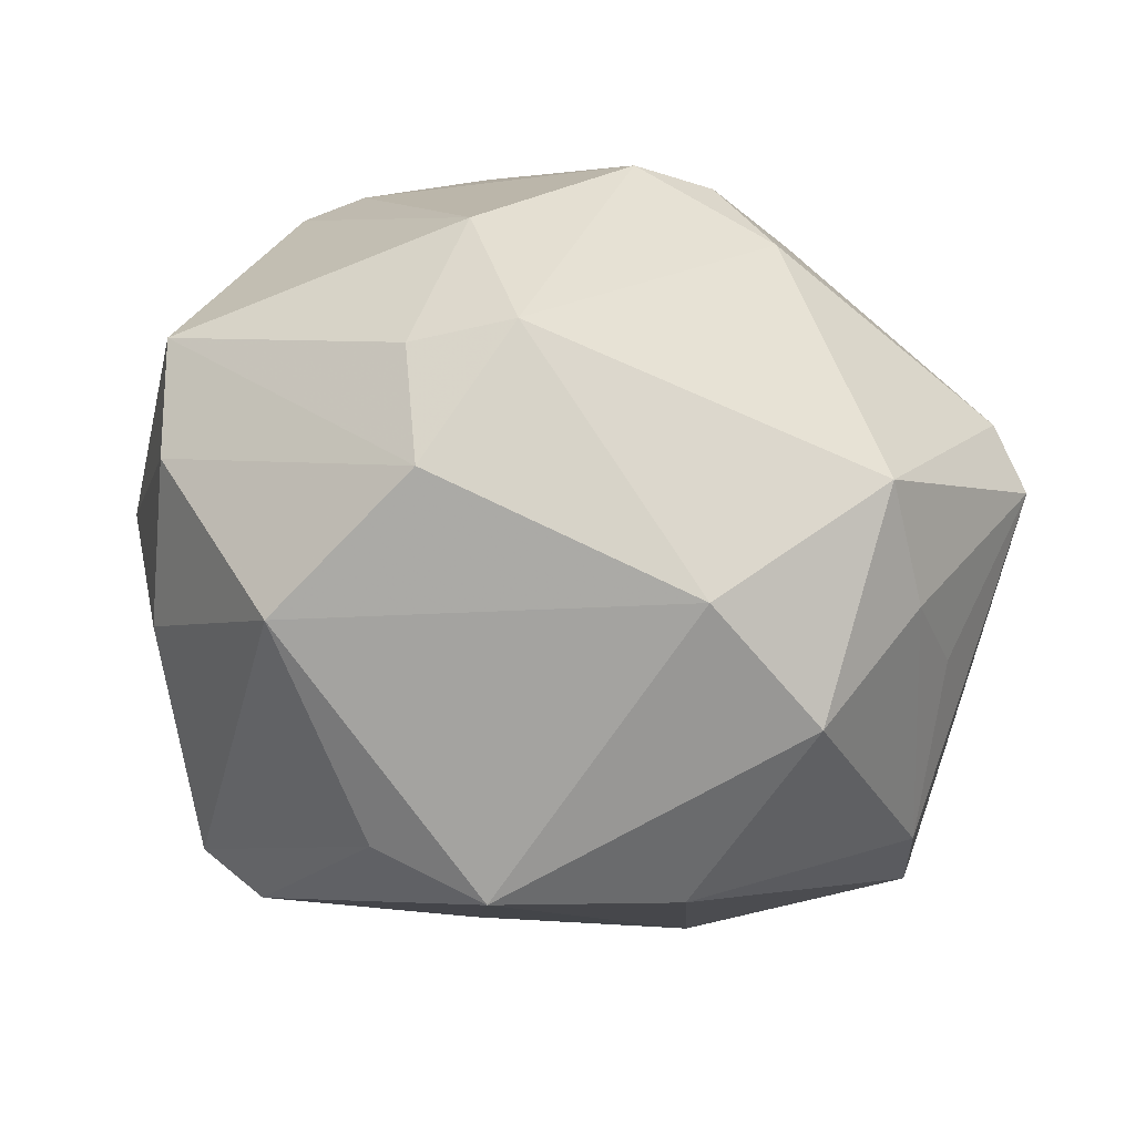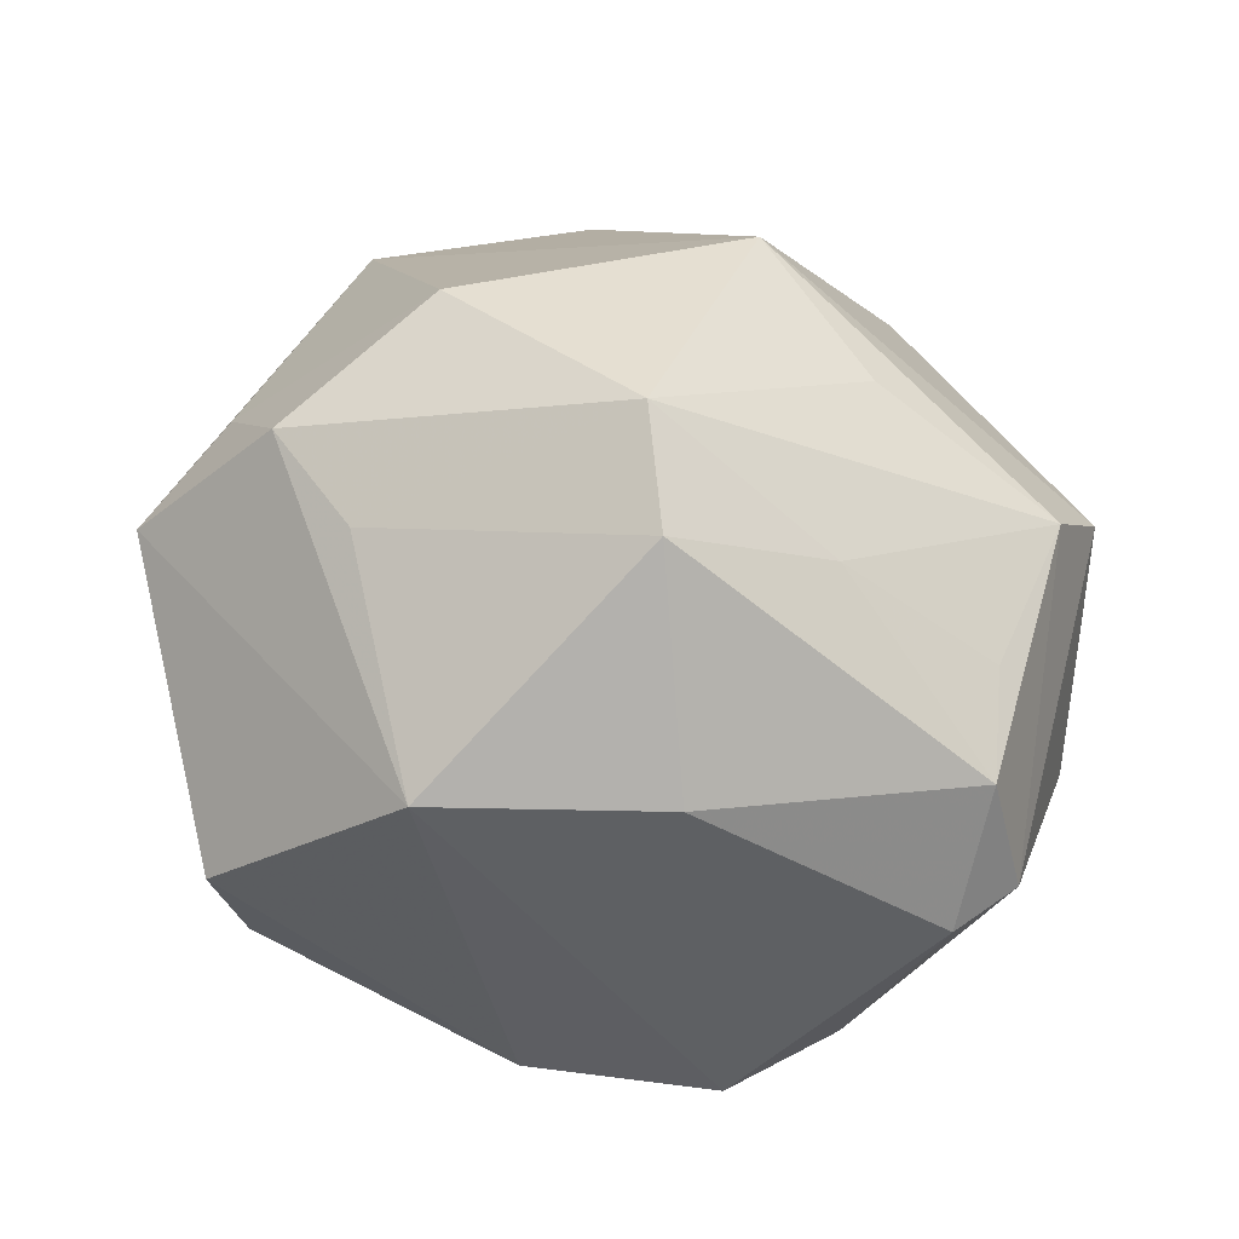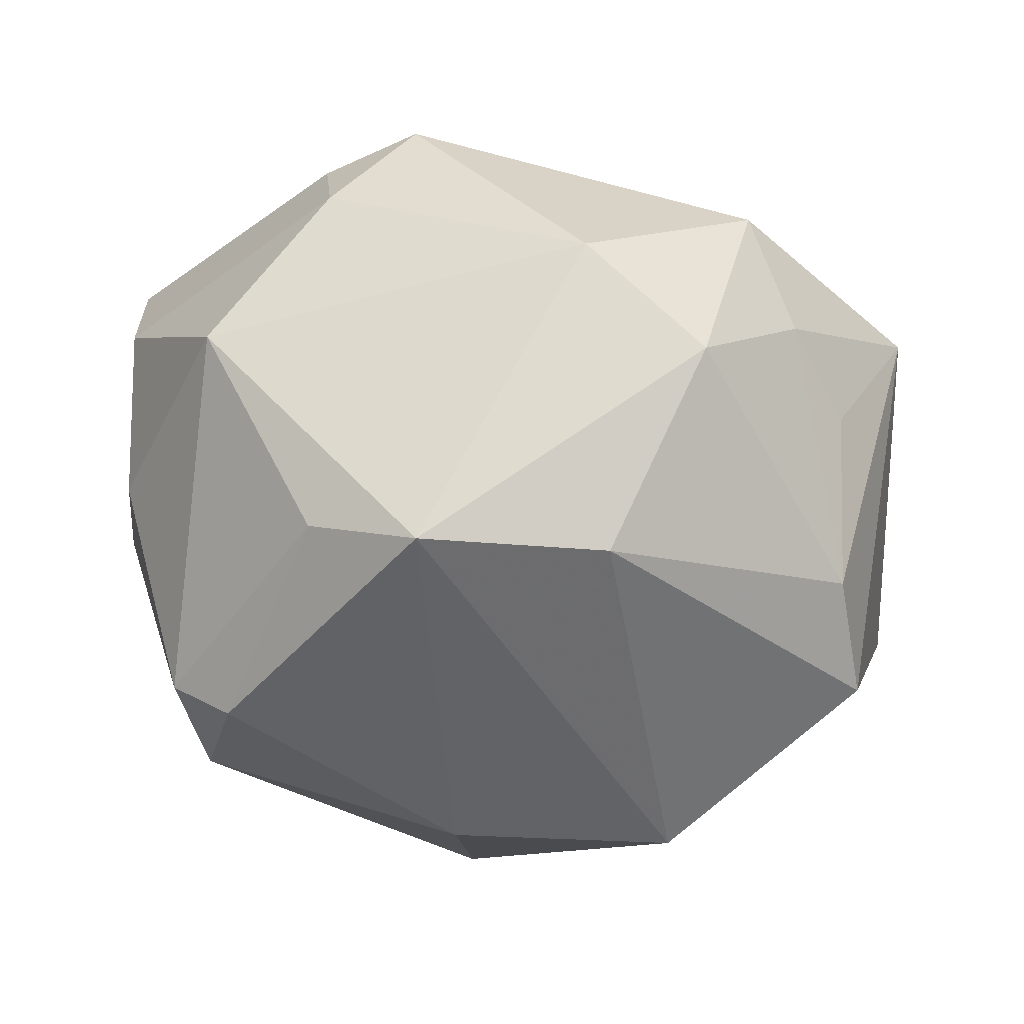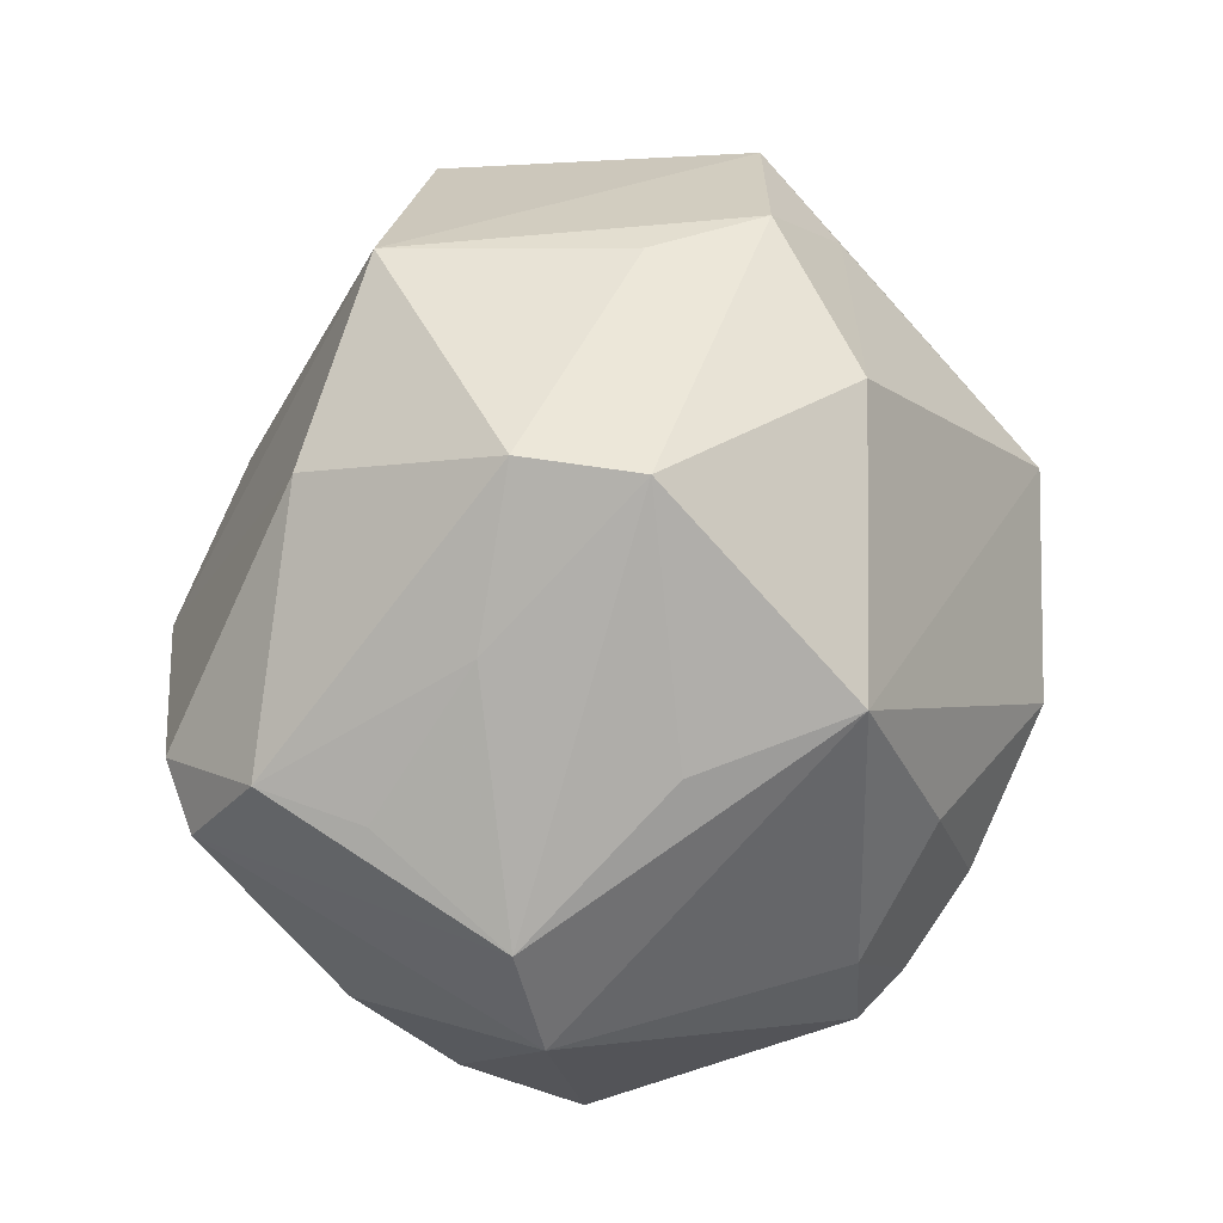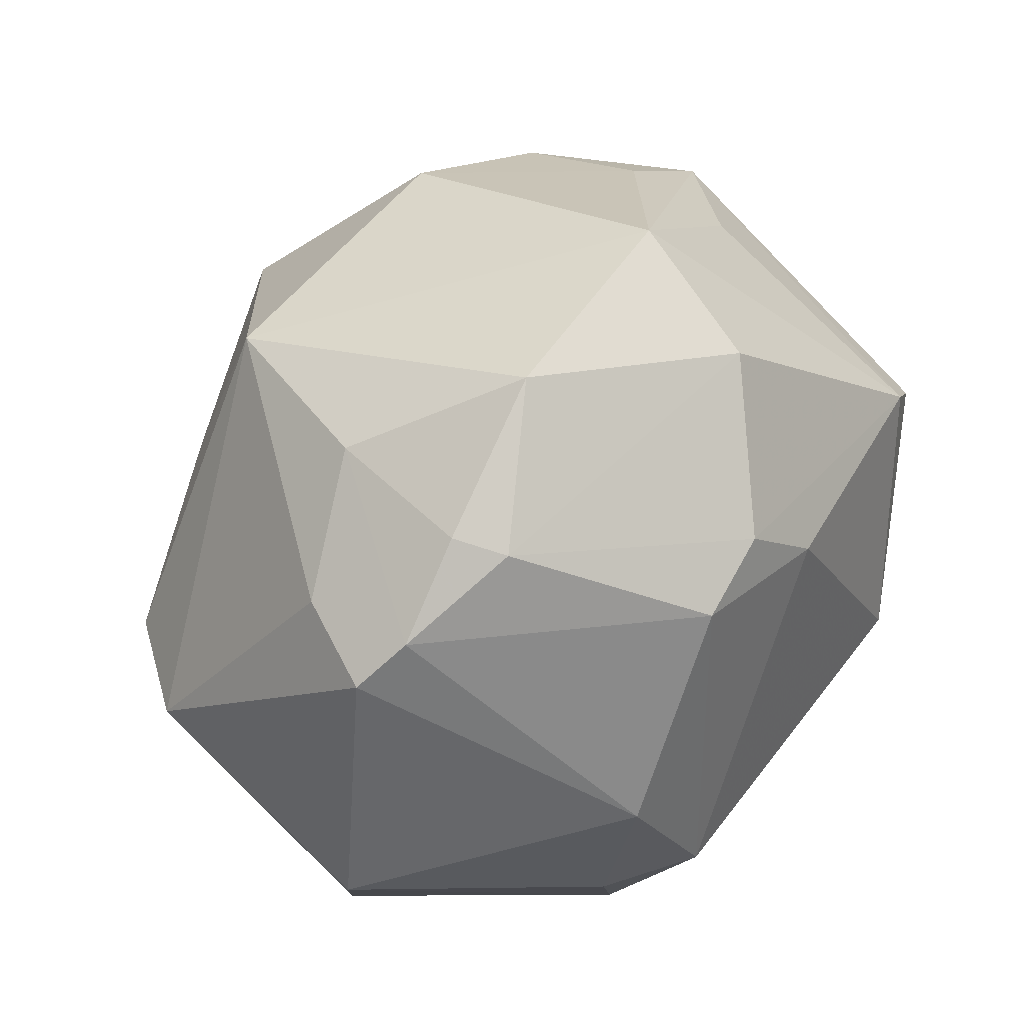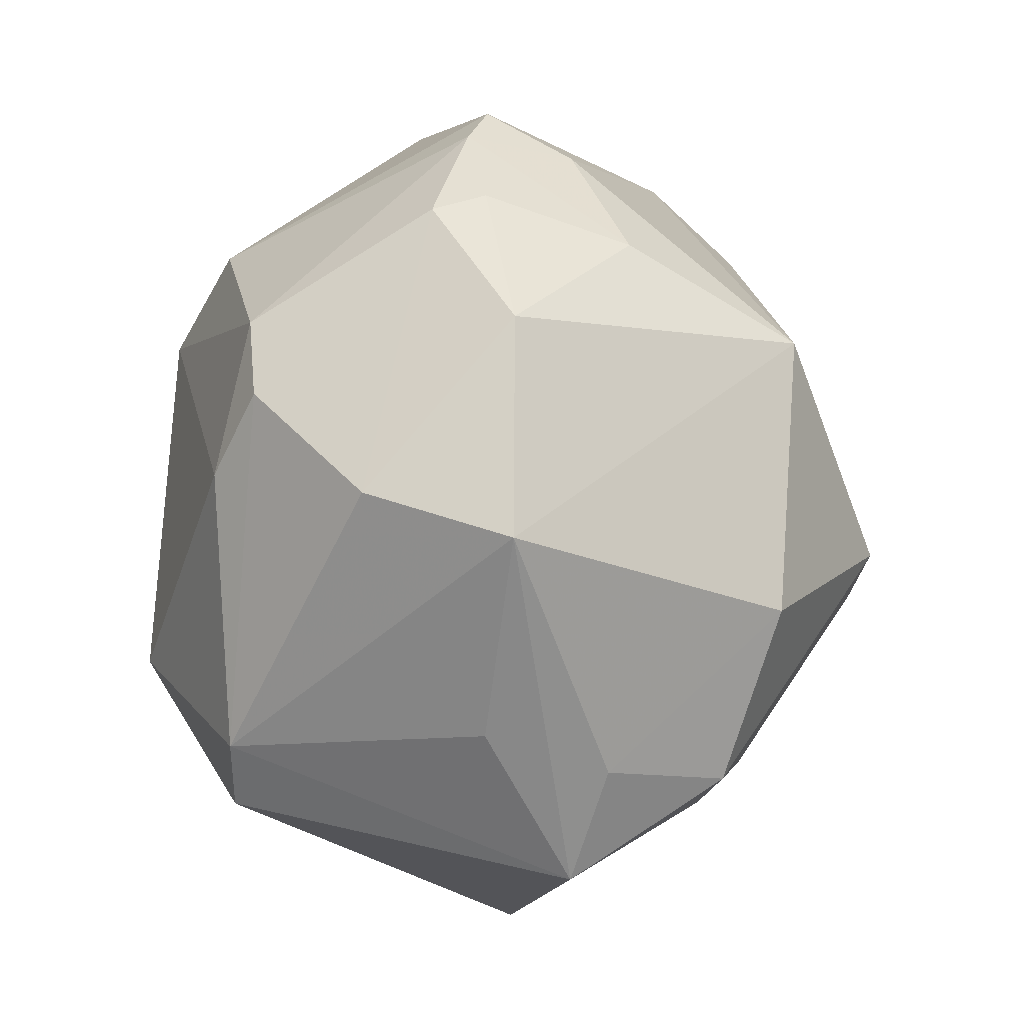
<metadata>
{"format":"obj","ext":"obj","renderer":"f3d","projection":"perspective","resolution":1024,"background":"white","views":[{"elev":-27.2,"azim":160.0,"up":"+Y"},{"elev":-23.8,"azim":-10.5,"up":"+Y"},{"elev":-69.4,"azim":168.0,"up":"+Y"},{"elev":80.0,"azim":106.2,"up":"+Z"},{"elev":75.2,"azim":127.4,"up":"+Y"},{"elev":58.6,"azim":-87.5,"up":"+Y"}]}
</metadata>
<code>
v -0.02978 -0.004105 0.02916
v 0.01901 0.00355 -0.03918
v 0.002166 0.03339 -0.02621
v 0.0358 0.002638 0.02768
v 0.04619 0.01194 -0.01125
v -0.02519 -0.01481 -0.03077
v -0.000368 -0.0288 0.02981
v 0.04582 -0.001299 -0.01048
v -0.03684 0.006171 0.02666
v -0.000396 -0.02149 -0.03695
v -0.0479 0.002806 0.01051
v -0.0236 -0.02853 0.02604
v 0.04266 -0.01253 0.003491
v -0.03459 -0.02908 -0.008266
v -0.0214 0.0375 -0.01215
v 0.02784 -0.02402 0.02892
v -0.004666 -0.009152 0.04285
v -0.0372 0.01013 -0.02661
v 0.04268 0.007482 0.01801
v 0.01228 -0.007287 0.03673
v -0.01854 -0.006593 -0.03959
v 0.0285 -0.01291 0.0296
v 0.01161 0.04211 -0.006882
v -0.006186 0.003142 0.04396
v 0.02215 -0.03674 -0.005929
v 0.03293 -0.02955 0.01825
v 0.01133 -0.04238 -0.009069
v 0.02665 -0.03414 0.01787
v 0.02682 -0.01059 -0.03347
v -0.003836 0.04461 0.002618
v -0.03993 0.013 0.0141
v 0.02155 0.0188 -0.03186
v 0.03654 -0.02101 -0.01865
v -0.03254 -0.0154 -0.02194
v 0.006571 0.02689 0.03308
v -0.01418 -0.02953 -0.0308
v -0.01201 0.0248 -0.02947
v -0.03875 0.01814 0.001015
v 0.01703 0.01282 0.03316
v -0.007148 0.03353 -0.0249
v -0.02642 0.03811 0.003458
v 0.02462 0.03869 -0.003762
v 0.0262 0.03351 0.007671
v -0.02279 0.01881 0.03207
v 0.01363 0.04221 -0.001254
v 0.01171 0.0369 0.01438
v 0.02792 0.002682 -0.03286
v 0.0307 0.03543 -0.001977
v -0.04054 0.002795 -0.02641
v -0.008182 -0.04032 -0.01103
v -0.03943 -0.02849 0.003711
f 5 48 19
f 27 33 25
f 33 26 25
f 1 12 17
f 51 12 11
f 7 12 27
f 17 12 7
f 30 35 46
f 2 29 10
f 10 33 27
f 10 29 33
f 11 38 18
f 2 37 3
f 13 26 33
f 19 26 13
f 33 29 8
f 29 5 8
f 8 13 33
f 8 5 19
f 19 13 8
f 47 29 2
f 47 5 29
f 19 35 4
f 4 26 19
f 27 12 50
f 12 51 50
f 17 7 16
f 26 4 16
f 16 4 22
f 43 46 35
f 19 48 43
f 43 35 19
f 11 12 9
f 12 1 9
f 9 31 11
f 44 31 9
f 2 10 21
f 21 37 2
f 21 18 37
f 2 3 32
f 32 47 2
f 5 47 32
f 48 5 32
f 23 15 30
f 35 44 24
f 44 9 24
f 24 1 17
f 24 9 1
f 22 4 20
f 17 16 20
f 20 16 22
f 20 24 17
f 4 24 20
f 26 16 28
f 28 16 7
f 28 7 27
f 27 25 28
f 28 25 26
f 49 21 6
f 18 21 49
f 6 34 49
f 49 51 11
f 11 18 49
f 40 3 37
f 37 18 40
f 18 15 40
f 40 23 3
f 15 23 40
f 41 18 38
f 41 15 18
f 30 15 41
f 41 38 11
f 11 31 41
f 41 31 44
f 41 35 30
f 41 44 35
f 45 23 30
f 30 46 45
f 3 23 42
f 48 32 42
f 42 32 3
f 23 45 42
f 42 45 46
f 42 43 48
f 46 43 42
f 39 4 35
f 35 24 39
f 39 24 4
f 36 10 27
f 27 50 36
f 36 21 10
f 6 21 36
f 51 49 14
f 14 49 34
f 14 50 51
f 14 36 50
f 14 34 6
f 6 36 14

</code>
